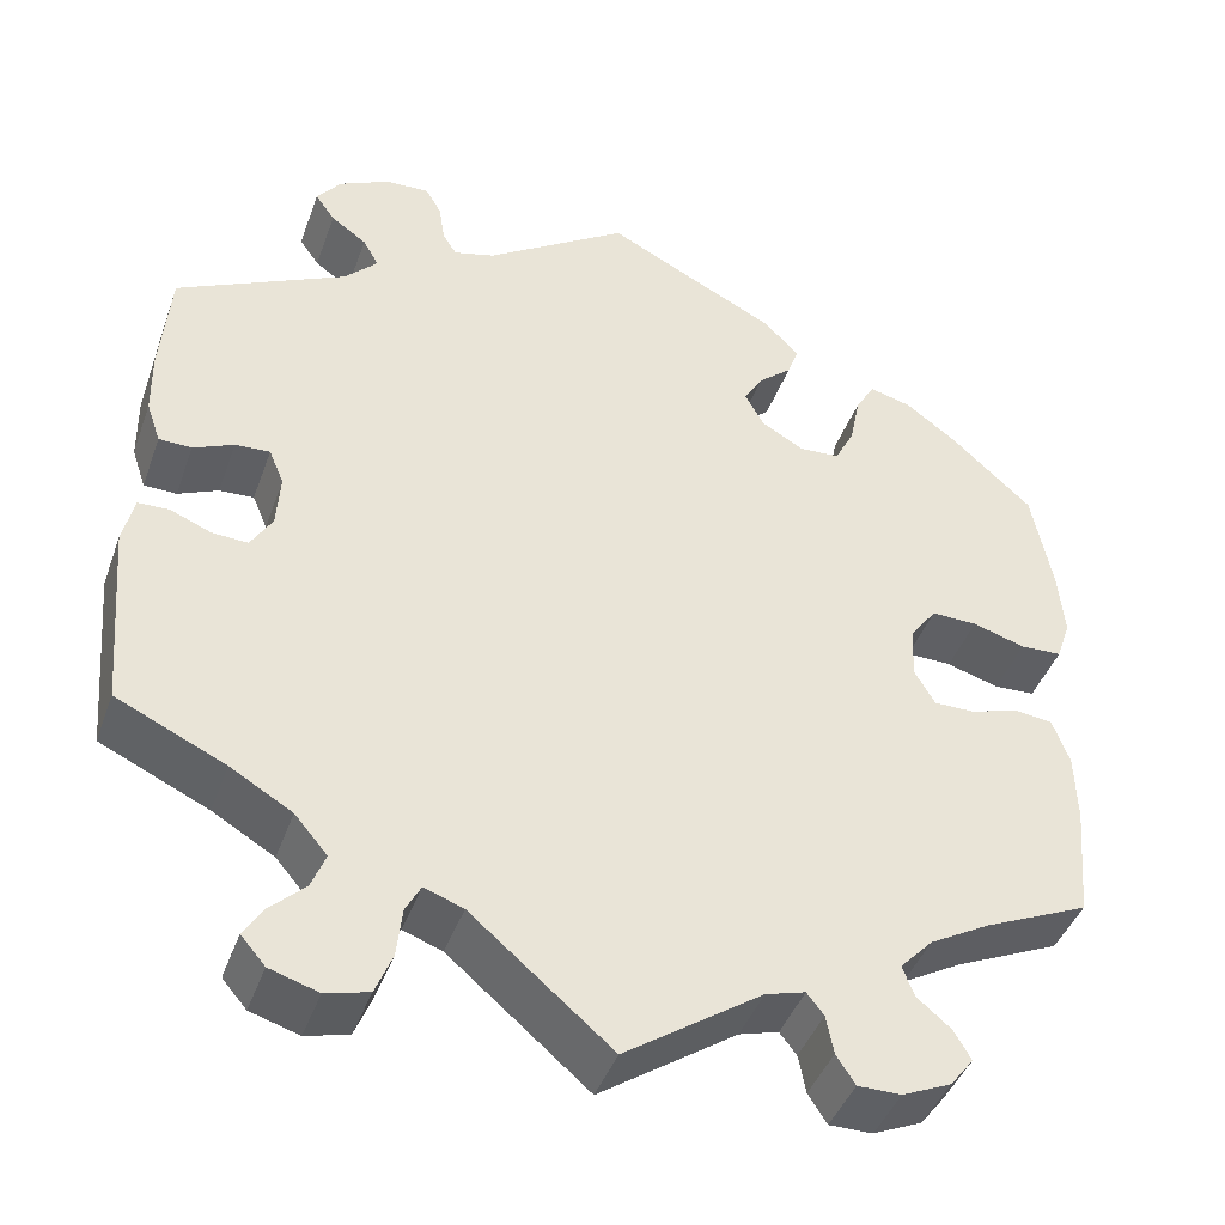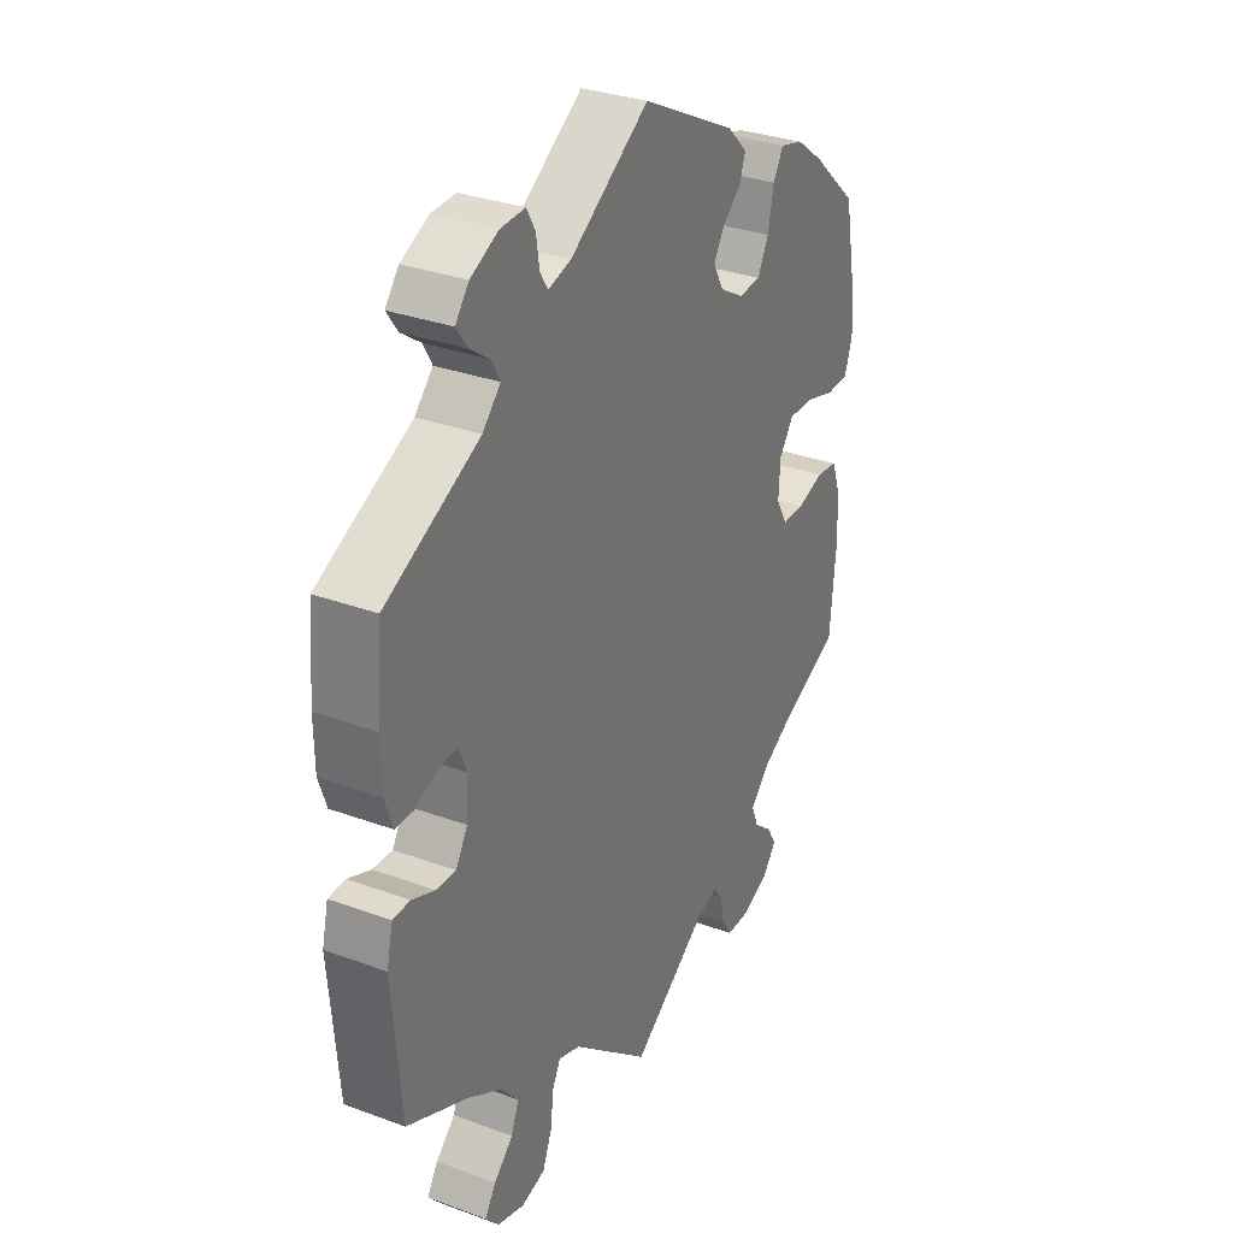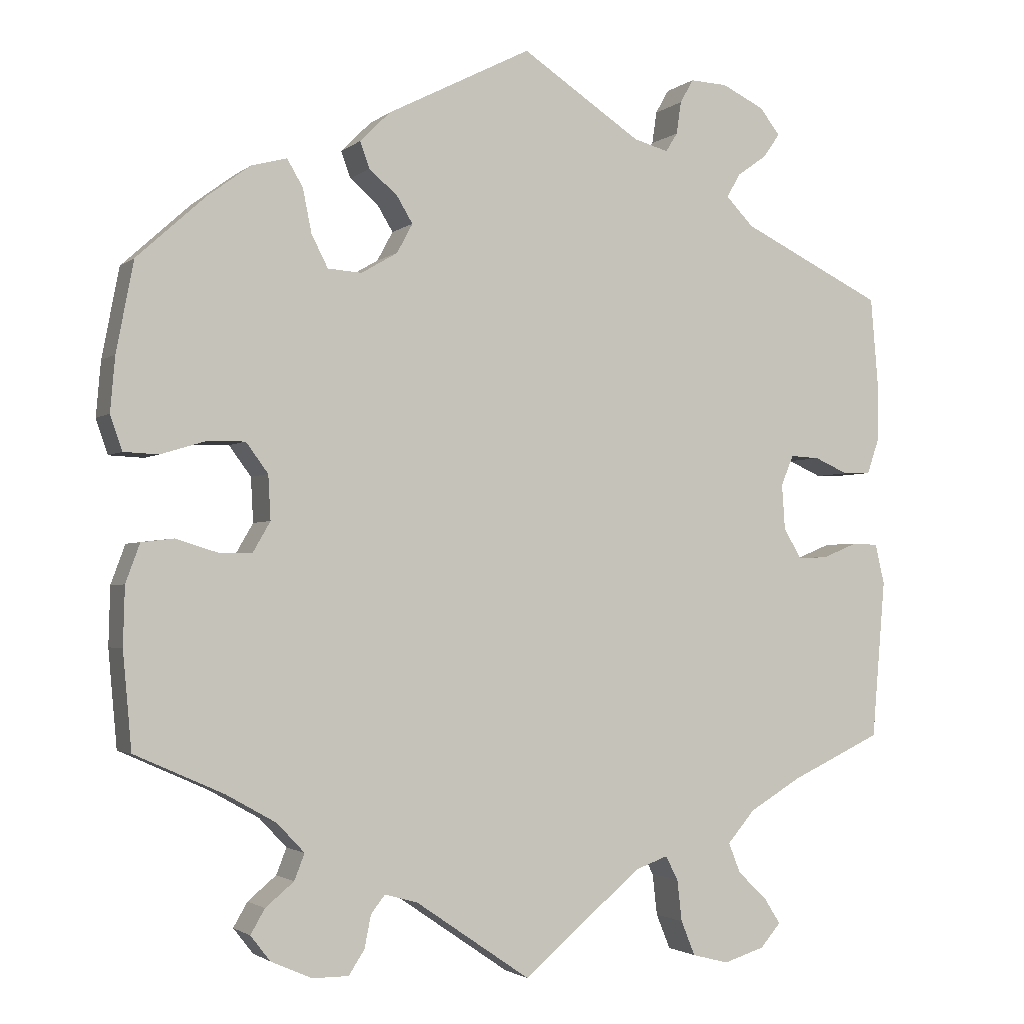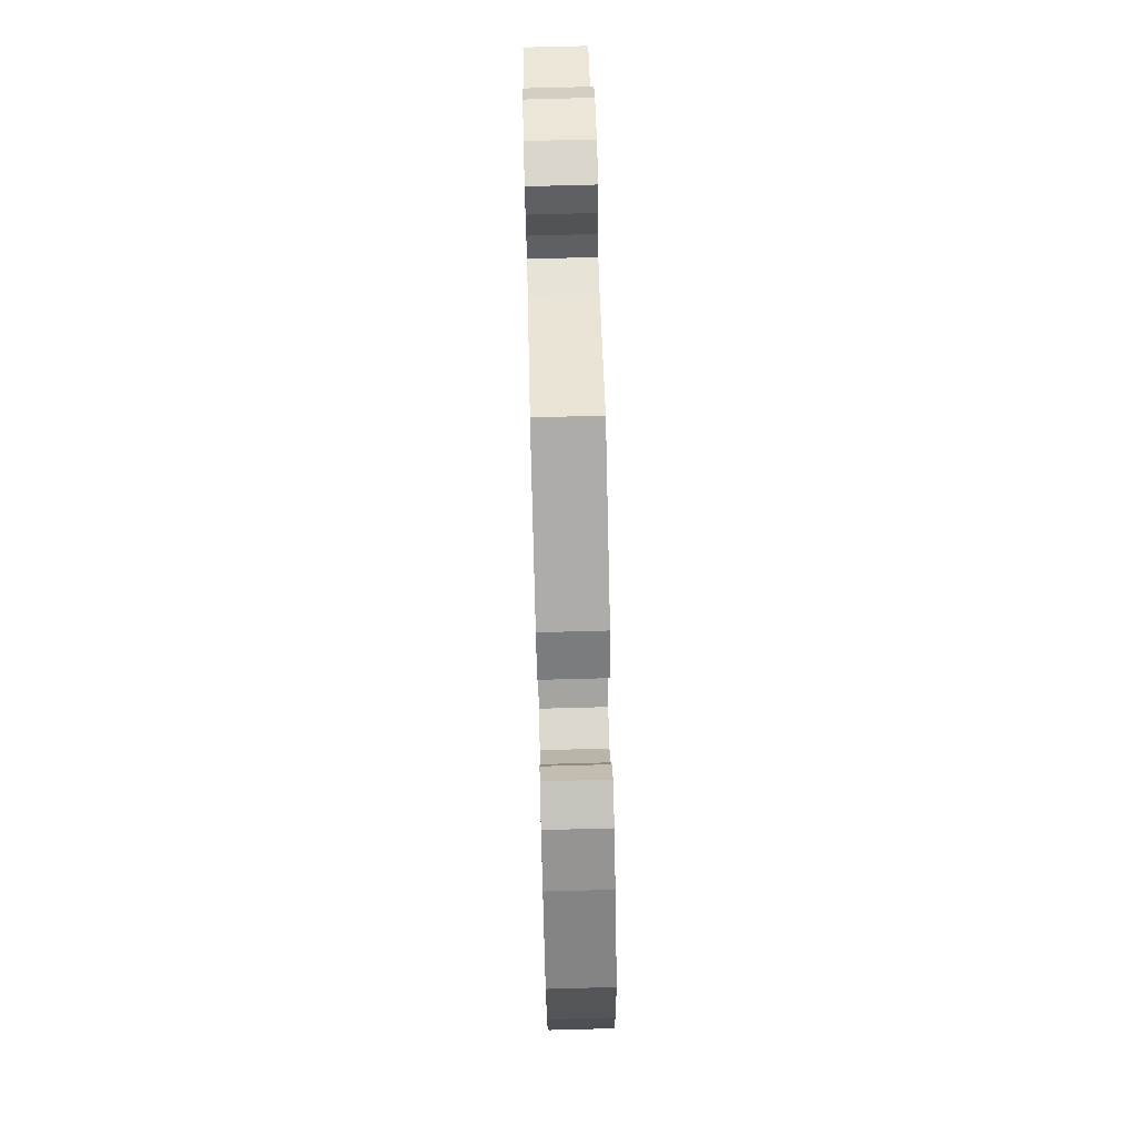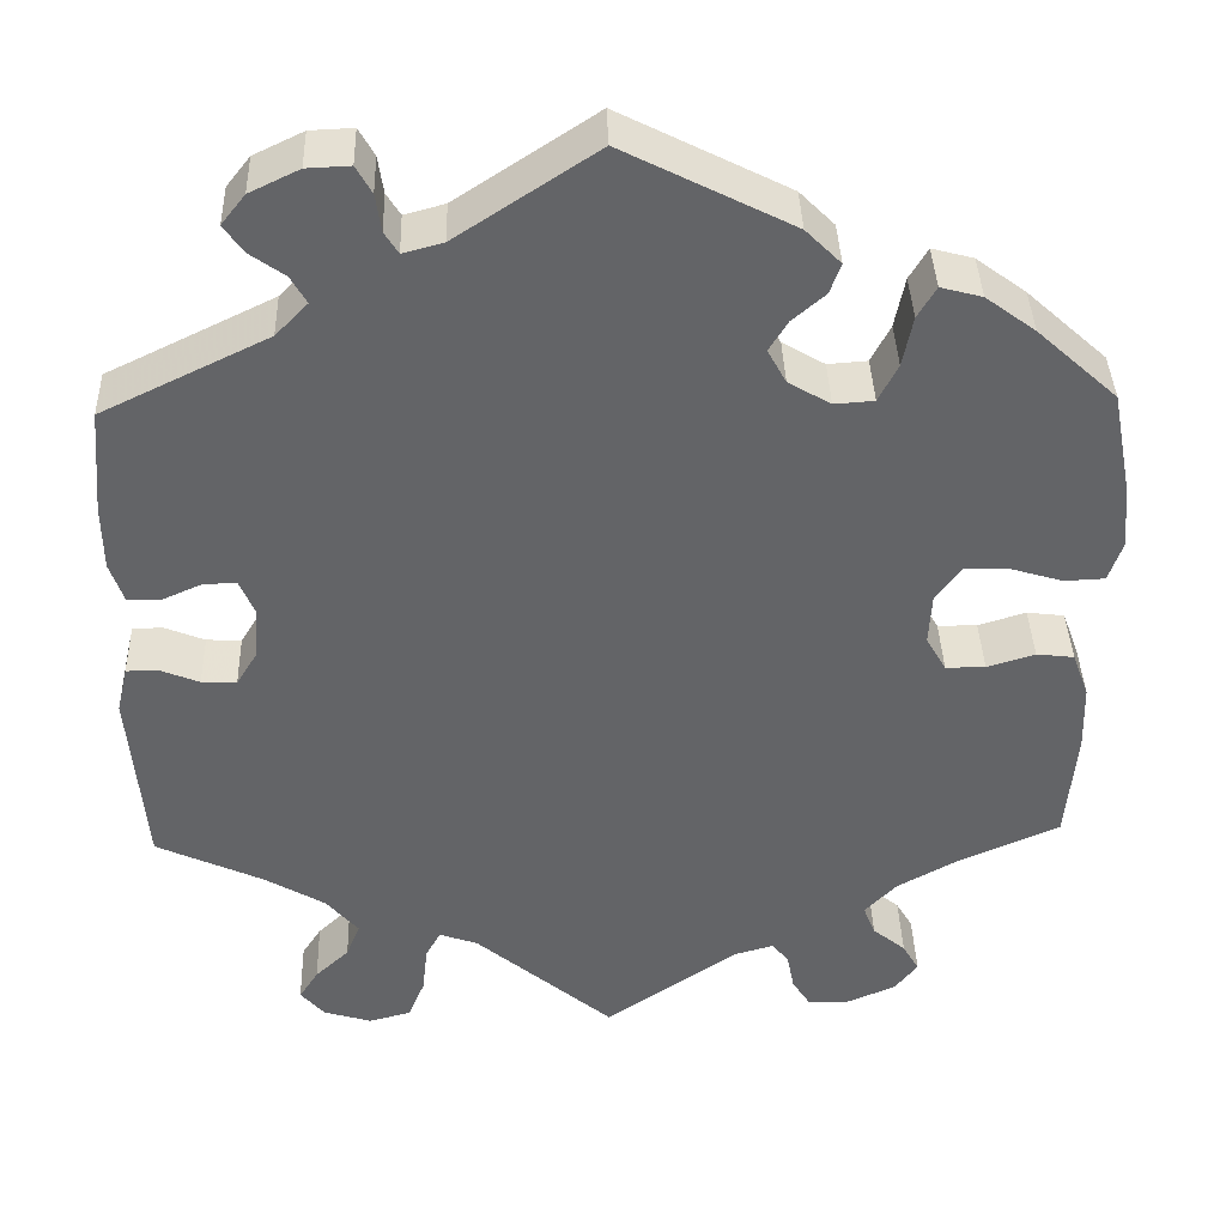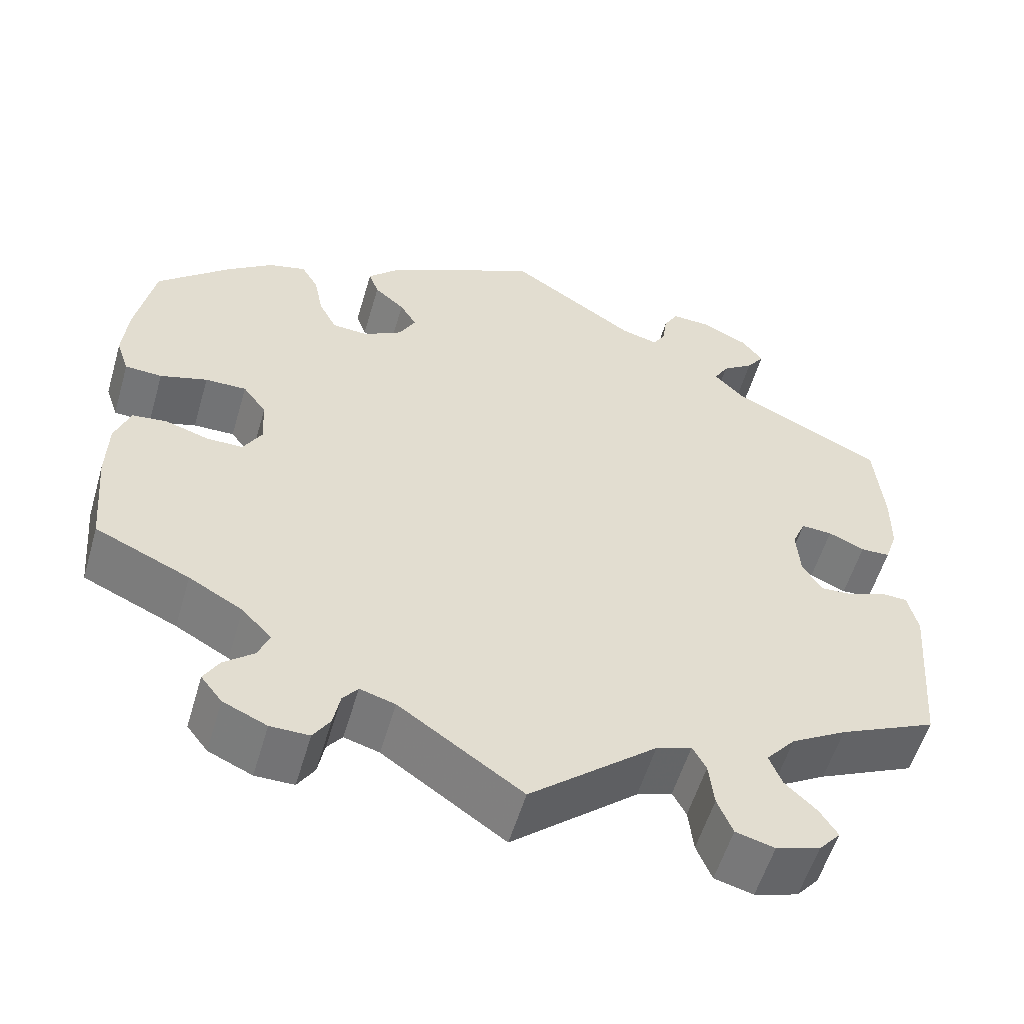
<metadata>
{"format":"obj","ext":"obj","renderer":"f3d","projection":"perspective","resolution":1024,"background":"white","views":[{"elev":-42.8,"azim":160.9,"up":"+Z"},{"elev":31.6,"azim":117.5,"up":"+Z"},{"elev":-2.2,"azim":-23.3,"up":"+Z"},{"elev":76.5,"azim":-91.5,"up":"+Z"},{"elev":38.9,"azim":178.2,"up":"+Z"},{"elev":-56.0,"azim":-16.3,"up":"+Z"}]}
</metadata>
<code>
v -0.414 0.07 0.367
v -0.36 0.07 0.407
v -0.315 0.07 0.419
v -0.295 0.07 0.385
v -0.284 0.07 0.33
v -0.263 0.07 0.289
v -0.22 0.07 0.286
v -0.174 0.07 0.313
v -0.154 0.07 0.35
v -0.174 0.07 0.383
v -0.21 0.07 0.414
v -0.222 0.07 0.447
v -0.184 0.07 0.485
v -0.001 0.07 0.578
v 0.151 0.07 0.478
v 0.195 0.07 0.466
v 0.21 0.07 0.49
v 0.216 0.07 0.531
v 0.233 0.07 0.561
v 0.28 0.07 0.559
v 0.334 0.07 0.533
v 0.36 0.07 0.5
v 0.339 0.07 0.47
v 0.301 0.07 0.443
v 0.284 0.07 0.413
v 0.319 0.07 0.377
v 0.5 0.07 0.289
v 0.51 0.07 0.173
v 0.509 0.07 0.102
v 0.494 0.07 0.058
v 0.459 0.07 0.057
v 0.416 0.07 0.076
v 0.379 0.07 0.078
v 0.363 0.07 0.04
v 0.367 0.07 -0.018
v 0.39 0.07 -0.056
v 0.428 0.07 -0.054
v 0.472 0.07 -0.036
v 0.505 0.07 -0.037
v 0.517 0.07 -0.088
v 0.5 0.07 -0.289
v 0.384 0.07 -0.343
v 0.318 0.07 -0.382
v 0.283 0.07 -0.423
v 0.298 0.07 -0.461
v 0.335 0.07 -0.496
v 0.356 0.07 -0.529
v 0.33 0.07 -0.559
v 0.278 0.07 -0.575
v 0.232 0.07 -0.563
v 0.214 0.07 -0.519
v 0.208 0.07 -0.466
v 0.192 0.07 -0.436
v 0.15 0.07 -0.451
v 0 0.07 -0.578
v -0.146 0.07 -0.478
v -0.188 0.07 -0.466
v -0.206 0.07 -0.489
v -0.214 0.07 -0.53
v -0.234 0.07 -0.561
v -0.28 0.07 -0.561
v -0.332 0.07 -0.538
v -0.357 0.07 -0.506
v -0.339 0.07 -0.475
v -0.303 0.07 -0.445
v -0.29 0.07 -0.412
v -0.325 0.07 -0.375
v -0.389 0.07 -0.339
v -0.501 0.07 -0.289
v -0.512 0.07 -0.167
v -0.51 0.07 -0.093
v -0.492 0.07 -0.044
v -0.451 0.07 -0.039
v -0.399 0.07 -0.055
v -0.356 0.07 -0.055
v -0.334 0.07 -0.017
v -0.337 0.07 0.039
v -0.365 0.07 0.077
v -0.414 0.07 0.076
v -0.47 0.07 0.059
v -0.514 0.07 0.061
v -0.529 0.07 0.105
v -0.523 0.07 0.174
v -0.501 0.07 0.288
v -0.414 0 0.367
v -0.36 0 0.407
v -0.315 0 0.419
v -0.295 0 0.385
v -0.284 0 0.33
v -0.263 0 0.289
v -0.22 0 0.286
v -0.174 0 0.313
v -0.154 0 0.35
v -0.174 0 0.383
v -0.21 0 0.414
v -0.222 0 0.447
v -0.184 0 0.485
v -0.001 0 0.578
v 0.151 0 0.478
v 0.195 0 0.466
v 0.21 0 0.49
v 0.216 0 0.531
v 0.233 0 0.561
v 0.28 0 0.559
v 0.334 0 0.533
v 0.36 0 0.5
v 0.339 0 0.47
v 0.301 0 0.443
v 0.284 0 0.413
v 0.319 0 0.377
v 0.5 0 0.289
v 0.51 0 0.173
v 0.509 0 0.102
v 0.494 0 0.058
v 0.459 0 0.057
v 0.416 0 0.076
v 0.379 0 0.078
v 0.363 0 0.04
v 0.367 0 -0.018
v 0.39 0 -0.056
v 0.428 0 -0.054
v 0.472 0 -0.036
v 0.505 0 -0.037
v 0.517 0 -0.088
v 0.5 0 -0.289
v 0.384 0 -0.343
v 0.318 0 -0.382
v 0.283 0 -0.423
v 0.298 0 -0.461
v 0.335 0 -0.496
v 0.356 0 -0.529
v 0.33 0 -0.559
v 0.278 0 -0.575
v 0.232 0 -0.563
v 0.214 0 -0.519
v 0.208 0 -0.466
v 0.192 0 -0.436
v 0.15 0 -0.451
v 0 0 -0.578
v -0.146 0 -0.478
v -0.188 0 -0.466
v -0.206 0 -0.489
v -0.214 0 -0.53
v -0.234 0 -0.561
v -0.28 0 -0.561
v -0.332 0 -0.538
v -0.357 0 -0.506
v -0.339 0 -0.475
v -0.303 0 -0.445
v -0.29 0 -0.412
v -0.325 0 -0.375
v -0.389 0 -0.339
v -0.501 0 -0.289
v -0.512 0 -0.167
v -0.51 0 -0.093
v -0.492 0 -0.044
v -0.451 0 -0.039
v -0.399 0 -0.055
v -0.356 0 -0.055
v -0.334 0 -0.017
v -0.337 0 0.039
v -0.365 0 0.077
v -0.414 0 0.076
v -0.47 0 0.059
v -0.514 0 0.061
v -0.529 0 0.105
v -0.523 0 0.174
v -0.501 0 0.288
f 79 80 81 82
f 78 79 82 83
f 71 72 73 74
f 71 74 75
f 68 69 70 71
f 67 68 71 75
f 66 67 75 76
f 62 63 64 65
f 62 65 66
f 61 62 66
f 58 59 60 61
f 57 58 61 66
f 56 57 66 76
f 54 55 56 76
f 49 50 51 52
f 49 52 53
f 48 49 53
f 45 46 47 48
f 44 45 48 53
f 43 44 53
f 42 43 53 54
f 37 38 39 40
f 36 37 40 41
f 35 36 41 42
f 29 30 31 32
f 29 32 33
f 26 27 28 29
f 25 26 29 33
f 21 22 23 24
f 21 24 25
f 20 21 25
f 17 18 19 20
f 16 17 20 25
f 15 16 25 33
f 10 11 12 13
f 9 10 13 14
f 8 9 14 15
f 2 3 4 5
f 2 5 6
f 1 2 6
f 78 83 84 1
f 42 54 76 77
f 34 35 42 77
f 7 8 15 33
f 6 7 33 34
f 77 78 1 6
f 6 34 77
f 166 165 164 163
f 167 166 163 162
f 158 157 156 155
f 159 158 155
f 155 154 153 152
f 159 155 152 151
f 160 159 151 150
f 149 148 147 146
f 150 149 146
f 150 146 145
f 145 144 143 142
f 150 145 142 141
f 160 150 141 140
f 160 140 139 138
f 136 135 134 133
f 137 136 133
f 137 133 132
f 132 131 130 129
f 137 132 129 128
f 137 128 127
f 138 137 127 126
f 124 123 122 121
f 125 124 121 120
f 126 125 120 119
f 116 115 114 113
f 117 116 113
f 113 112 111 110
f 117 113 110 109
f 108 107 106 105
f 109 108 105
f 109 105 104
f 104 103 102 101
f 109 104 101 100
f 117 109 100 99
f 97 96 95 94
f 98 97 94 93
f 99 98 93 92
f 89 88 87 86
f 90 89 86
f 90 86 85
f 85 168 167 162
f 161 160 138 126
f 161 126 119 118
f 117 99 92 91
f 118 117 91 90
f 90 85 162 161
f 161 118 90
f 1 85 86 2
f 2 86 87 3
f 3 87 88 4
f 4 88 89 5
f 5 89 90 6
f 6 90 91 7
f 7 91 92 8
f 8 92 93 9
f 9 93 94 10
f 10 94 95 11
f 11 95 96 12
f 12 96 97 13
f 13 97 98 14
f 14 98 99 15
f 15 99 100 16
f 16 100 101 17
f 17 101 102 18
f 18 102 103 19
f 19 103 104 20
f 20 104 105 21
f 21 105 106 22
f 22 106 107 23
f 23 107 108 24
f 24 108 109 25
f 25 109 110 26
f 26 110 111 27
f 27 111 112 28
f 28 112 113 29
f 29 113 114 30
f 30 114 115 31
f 31 115 116 32
f 32 116 117 33
f 33 117 118 34
f 34 118 119 35
f 35 119 120 36
f 36 120 121 37
f 37 121 122 38
f 38 122 123 39
f 39 123 124 40
f 40 124 125 41
f 41 125 126 42
f 42 126 127 43
f 43 127 128 44
f 44 128 129 45
f 45 129 130 46
f 46 130 131 47
f 47 131 132 48
f 48 132 133 49
f 49 133 134 50
f 50 134 135 51
f 51 135 136 52
f 52 136 137 53
f 53 137 138 54
f 54 138 139 55
f 55 139 140 56
f 56 140 141 57
f 57 141 142 58
f 58 142 143 59
f 59 143 144 60
f 60 144 145 61
f 61 145 146 62
f 62 146 147 63
f 63 147 148 64
f 64 148 149 65
f 65 149 150 66
f 66 150 151 67
f 67 151 152 68
f 68 152 153 69
f 69 153 154 70
f 70 154 155 71
f 71 155 156 72
f 72 156 157 73
f 73 157 158 74
f 74 158 159 75
f 75 159 160 76
f 76 160 161 77
f 77 161 162 78
f 78 162 163 79
f 79 163 164 80
f 80 164 165 81
f 81 165 166 82
f 82 166 167 83
f 83 167 168 84
f 84 168 85 1

</code>
